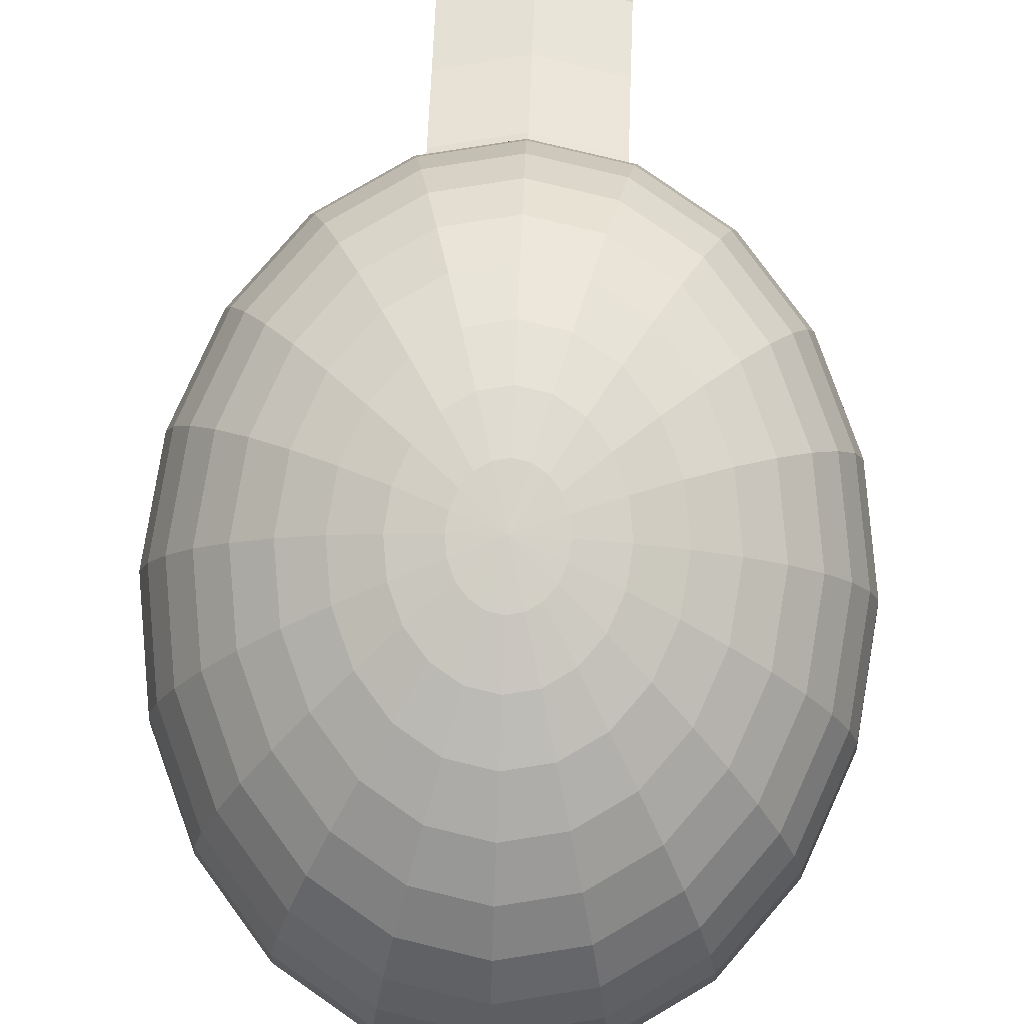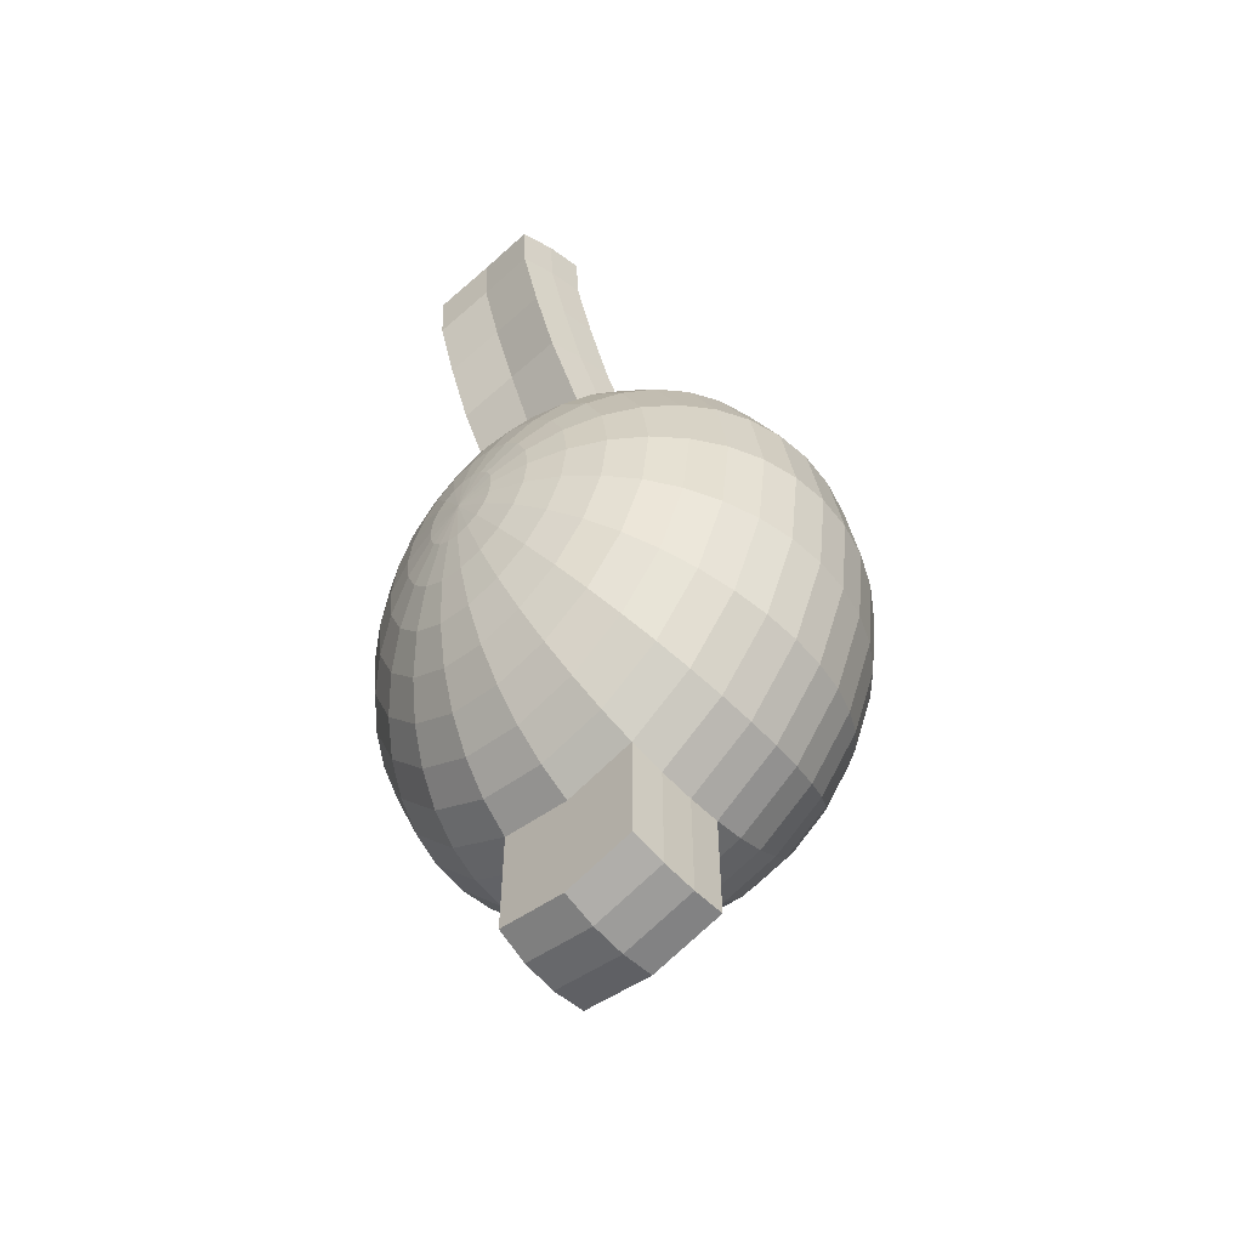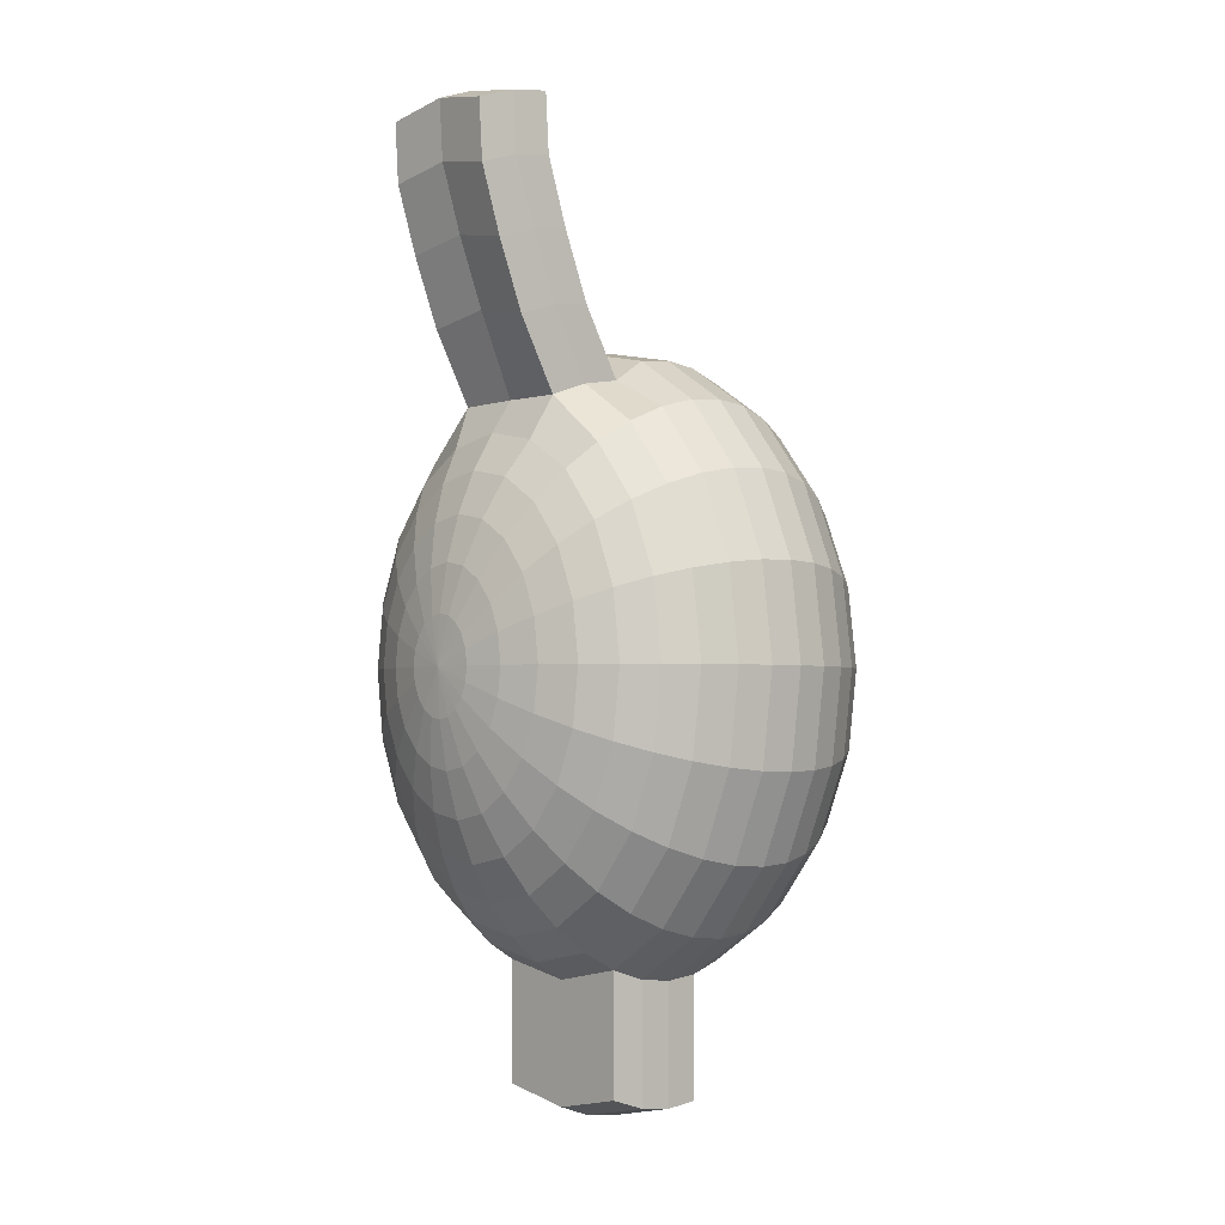
<metadata>
{"format":"obj","ext":"obj","renderer":"f3d","projection":"perspective","resolution":1024,"background":"white","views":[{"elev":79.3,"azim":-177.7,"up":"+Y"},{"elev":-57.5,"azim":42.7,"up":"+Z"},{"elev":-2.8,"azim":47.1,"up":"+Z"}]}
</metadata>
<code>
g default
v -10.84 1.559 -6.653
v -10.9 1.559 -6.797
v -10.99 1.559 -6.911
v -11.1 1.559 -6.984
v -11.23 1.559 -7.009
v -11.35 1.559 -6.984
v -11.47 1.559 -6.911
v -11.56 1.559 -6.797
v -11.62 1.559 -6.653
v -11.64 1.559 -6.493
v -11.62 1.559 -6.334
v -11.56 1.559 -6.19
v -11.47 1.559 -6.076
v -11.35 1.559 -6.003
v -11.23 1.559 -5.977
v -11.1 1.559 -6.003
v -10.99 1.559 -6.076
v -10.9 1.559 -6.19
v -10.84 1.559 -6.334
v -10.82 1.559 -6.493
v -10.46 1.644 -6.808
v -10.57 1.644 -7.092
v -10.75 1.644 -7.318
v -10.98 1.644 -7.463
v -11.23 1.644 -7.512
v -11.48 1.644 -7.463
v -11.7 1.644 -7.318
v -11.88 1.644 -7.092
v -12 1.644 -6.808
v -12.04 1.644 -6.493
v -12 1.644 -6.178
v -11.88 1.644 -5.894
v -11.7 1.644 -5.669
v -11.48 1.644 -5.524
v -11.23 1.644 -5.474
v -10.98 1.644 -5.524
v -10.75 1.644 -5.669
v -10.57 1.644 -5.894
v -10.46 1.644 -6.178
v -10.42 1.644 -6.493
v -10.09 1.784 -6.956
v -10.26 1.784 -7.373
v -10.53 1.784 -7.705
v -10.86 1.784 -7.917
v -11.23 1.784 -7.991
v -11.6 1.784 -7.917
v -11.93 1.784 -7.705
v -12.19 1.784 -7.373
v -12.36 1.784 -6.956
v -12.42 1.784 -6.493
v -12.36 1.784 -6.031
v -12.19 1.784 -5.613
v -11.93 1.784 -5.282
v -11.6 1.784 -5.069
v -11.23 1.784 -4.996
v -10.86 1.784 -5.069
v -10.53 1.784 -5.282
v -10.26 1.784 -5.613
v -10.09 1.784 -6.031
v -10.04 1.784 -6.493
v -9.761 1.976 -7.092
v -9.98 1.976 -7.633
v -10.32 1.976 -8.062
v -10.75 1.976 -8.337
v -11.23 1.976 -8.432
v -11.7 1.976 -8.337
v -12.13 1.976 -8.062
v -12.48 1.976 -7.633
v -12.69 1.976 -7.092
v -12.77 1.976 -6.493
v -12.69 1.976 -5.894
v -12.48 1.976 -5.354
v -12.13 1.976 -4.925
v -11.7 1.976 -4.65
v -11.23 1.976 -4.555
v -10.75 1.976 -4.65
v -10.32 1.976 -4.925
v -9.98 1.976 -5.354
v -9.761 1.976 -5.894
v -9.685 1.976 -6.493
v -9.463 2.214 -7.214
v -9.726 2.214 -7.864
v -10.14 2.214 -8.38
v -10.65 2.214 -8.711
v -11.23 2.214 -8.825
v -11.8 2.214 -8.711
v -12.32 2.214 -8.38
v -12.73 2.214 -7.864
v -12.99 2.214 -7.214
v -13.08 2.214 -6.493
v -12.99 2.214 -5.773
v -12.73 2.214 -5.122
v -12.32 2.214 -4.607
v -11.8 2.214 -4.275
v -11.23 2.214 -4.161
v -10.65 2.214 -4.275
v -10.14 2.214 -4.607
v -9.726 2.214 -5.122
v -9.463 2.214 -5.773
v -9.372 2.214 -6.493
v -9.208 2.492 -7.318
v -9.51 2.492 -8.062
v -9.98 2.492 -8.652
v -10.57 2.492 -9.031
v -11.23 2.492 -9.161
v -11.88 2.492 -9.031
v -12.48 2.492 -8.652
v -12.94 2.492 -8.062
v -13.25 2.492 -7.318
v -13.35 2.492 -6.493
v -13.25 2.492 -5.669
v -12.94 2.492 -4.925
v -12.48 2.492 -4.335
v -11.88 2.438 -3.823
v -11.23 2.449 -3.814
v -10.57 2.438 -3.823
v -9.98 2.492 -4.335
v -9.51 2.492 -4.925
v -9.208 2.492 -5.669
v -9.105 2.492 -6.493
v -9.004 2.805 -7.401
v -9.336 2.805 -8.221
v -9.853 2.805 -8.871
v -10.5 2.805 -9.288
v -11.23 2.805 -9.432
v -11.95 2.805 -9.288
v -12.6 2.805 -8.871
v -13.12 2.805 -8.221
v -13.45 2.805 -7.401
v -13.57 2.805 -6.493
v -13.45 2.805 -5.585
v -13.12 2.805 -4.766
v -12.6 2.805 -4.116
v -11.95 2.807 -3.687
v -10.5 2.807 -3.687
v -9.853 2.805 -4.116
v -9.336 2.805 -4.766
v -9.004 2.805 -5.585
v -8.889 2.805 -6.493
v -8.854 3.143 -7.463
v -9.208 3.143 -8.337
v -9.761 3.143 -9.031
v -10.46 3.143 -9.476
v -11.23 3.143 -9.63
v -12 3.143 -9.476
v -12.69 3.143 -9.031
v -13.25 3.143 -8.337
v -13.6 3.143 -7.463
v -13.72 3.143 -6.493
v -13.6 3.143 -5.524
v -13.25 3.143 -4.65
v -12.69 3.143 -3.956
v -12 3.181 -3.624
v -11.23 3.224 -3.309
v -10.46 3.181 -3.624
v -9.761 3.143 -3.956
v -9.208 3.143 -4.65
v -8.854 3.143 -5.524
v -8.732 3.143 -6.493
v -8.763 3.5 -7.5
v -9.131 3.5 -8.408
v -9.704 3.5 -9.129
v -10.43 3.5 -9.591
v -12.03 3.5 -9.591
v -12.75 3.5 -9.129
v -13.32 3.5 -8.408
v -13.69 3.5 -7.5
v -13.82 3.5 -6.493
v -13.69 3.5 -5.487
v -13.32 3.5 -4.579
v -12.75 3.5 -3.858
v -12.03 3.5 -3.395
v -11.23 3.5 -3.236
v -10.43 3.5 -3.395
v -9.704 3.5 -3.858
v -9.131 3.5 -4.579
v -8.763 3.5 -5.487
v -8.636 3.5 -6.493
v -8.732 3.865 -7.512
v -9.105 3.865 -8.432
v -9.685 3.865 -9.161
v -10.42 3.865 -9.63
v -12.04 3.865 -9.63
v -12.77 3.865 -9.161
v -13.35 3.865 -8.432
v -13.72 3.865 -7.512
v -13.85 3.865 -6.493
v -13.72 3.865 -5.474
v -13.35 3.865 -4.555
v -12.77 3.865 -3.825
v -12.04 3.865 -3.357
v -11.23 3.865 -3.195
v -10.42 3.865 -3.357
v -9.685 3.865 -3.825
v -9.105 3.865 -4.555
v -8.732 3.865 -5.474
v -8.603 3.865 -6.493
v -8.763 4.23 -7.5
v -9.131 4.23 -8.408
v -9.704 4.23 -9.129
v -10.43 4.23 -9.591
v -11.23 4.23 -9.751
v -12.03 4.23 -9.591
v -12.75 4.23 -9.129
v -13.32 4.23 -8.408
v -13.69 4.23 -7.5
v -13.82 4.23 -6.493
v -13.69 4.23 -5.487
v -13.32 4.23 -4.579
v -12.75 4.23 -3.858
v -12.03 4.23 -3.395
v -11.23 4.23 -3.236
v -10.43 4.23 -3.395
v -9.704 4.23 -3.858
v -9.131 4.23 -4.579
v -8.763 4.23 -5.487
v -8.636 4.23 -6.493
v -8.854 4.586 -7.463
v -9.208 4.586 -8.337
v -9.761 4.586 -9.031
v -10.46 4.586 -9.476
v -11.23 4.586 -9.63
v -12 4.586 -9.476
v -12.69 4.586 -9.031
v -13.25 4.586 -8.337
v -13.6 4.586 -7.463
v -13.72 4.586 -6.493
v -13.6 4.586 -5.524
v -13.25 4.586 -4.65
v -12.69 4.586 -3.956
v -12 4.586 -3.51
v -11.23 4.586 -3.357
v -10.46 4.586 -3.51
v -9.761 4.586 -3.956
v -9.208 4.586 -4.65
v -8.854 4.586 -5.524
v -8.732 4.586 -6.493
v -9.004 4.925 -7.401
v -9.336 4.925 -8.221
v -9.853 4.925 -8.871
v -10.5 4.925 -9.288
v -11.23 4.925 -9.432
v -11.95 4.925 -9.288
v -12.6 4.925 -8.871
v -13.12 4.925 -8.221
v -13.45 4.925 -7.401
v -13.57 4.925 -6.493
v -13.45 4.925 -5.585
v -13.12 4.925 -4.766
v -12.6 4.925 -4.116
v -11.95 4.925 -3.698
v -11.23 4.925 -3.555
v -10.5 4.925 -3.698
v -9.853 4.925 -4.116
v -9.336 4.925 -4.766
v -9.004 4.925 -5.585
v -8.889 4.925 -6.493
v -9.208 5.237 -7.318
v -9.51 5.237 -8.062
v -9.98 5.237 -8.652
v -10.57 5.237 -9.031
v -11.23 5.237 -9.161
v -11.88 5.237 -9.031
v -12.48 5.237 -8.652
v -12.94 5.237 -8.062
v -13.25 5.237 -7.318
v -13.35 5.237 -6.493
v -13.25 5.237 -5.669
v -12.94 5.237 -4.925
v -12.48 5.237 -4.335
v -11.88 5.237 -3.956
v -11.23 5.237 -3.825
v -10.57 5.237 -3.956
v -9.98 5.237 -4.335
v -9.51 5.237 -4.925
v -9.208 5.237 -5.669
v -9.105 5.237 -6.493
v -9.463 5.516 -7.214
v -9.726 5.516 -7.864
v -10.14 5.516 -8.38
v -10.65 5.516 -8.711
v -11.23 5.516 -8.825
v -11.8 5.516 -8.711
v -12.32 5.516 -8.38
v -12.73 5.516 -7.864
v -12.99 5.516 -7.214
v -13.08 5.516 -6.493
v -12.99 5.516 -5.773
v -12.73 5.516 -5.122
v -12.32 5.516 -4.607
v -11.8 5.516 -4.275
v -11.23 5.516 -4.161
v -10.65 5.516 -4.275
v -10.14 5.516 -4.607
v -9.726 5.516 -5.122
v -9.463 5.516 -5.773
v -9.372 5.516 -6.493
v -9.761 5.754 -7.092
v -9.98 5.754 -7.633
v -10.32 5.754 -8.062
v -10.75 5.754 -8.337
v -11.23 5.754 -8.432
v -11.7 5.754 -8.337
v -12.13 5.754 -8.062
v -12.48 5.754 -7.633
v -12.69 5.754 -7.092
v -12.77 5.754 -6.493
v -12.69 5.754 -5.894
v -12.48 5.754 -5.354
v -12.13 5.754 -4.925
v -11.7 5.754 -4.65
v -11.23 5.754 -4.555
v -10.75 5.754 -4.65
v -10.32 5.754 -4.925
v -9.98 5.754 -5.354
v -9.761 5.754 -5.894
v -9.685 5.754 -6.493
v -10.09 5.945 -6.956
v -10.26 5.945 -7.373
v -10.53 5.945 -7.705
v -10.86 5.945 -7.917
v -11.23 5.945 -7.991
v -11.6 5.945 -7.917
v -11.93 5.945 -7.705
v -12.19 5.945 -7.373
v -12.36 5.945 -6.956
v -12.42 5.945 -6.493
v -12.36 5.945 -6.031
v -12.19 5.945 -5.613
v -11.93 5.945 -5.282
v -11.6 5.945 -5.069
v -11.23 5.945 -4.996
v -10.86 5.945 -5.069
v -10.53 5.945 -5.282
v -10.26 5.945 -5.613
v -10.09 5.945 -6.031
v -10.04 5.945 -6.493
v -10.46 6.085 -6.808
v -10.57 6.085 -7.092
v -10.75 6.085 -7.318
v -10.98 6.085 -7.463
v -11.23 6.085 -7.512
v -11.48 6.085 -7.463
v -11.7 6.085 -7.318
v -11.88 6.085 -7.092
v -12 6.085 -6.808
v -12.04 6.085 -6.493
v -12 6.085 -6.178
v -11.88 6.085 -5.894
v -11.7 6.085 -5.669
v -11.48 6.085 -5.524
v -11.23 6.085 -5.474
v -10.98 6.085 -5.524
v -10.75 6.085 -5.669
v -10.57 6.085 -5.894
v -10.46 6.085 -6.178
v -10.42 6.085 -6.493
v -10.84 6.171 -6.653
v -10.9 6.171 -6.797
v -10.99 6.171 -6.911
v -11.1 6.171 -6.984
v -11.23 6.171 -7.009
v -11.35 6.171 -6.984
v -11.47 6.171 -6.911
v -11.56 6.171 -6.797
v -11.62 6.171 -6.653
v -11.64 6.171 -6.493
v -11.62 6.171 -6.334
v -11.56 6.171 -6.19
v -11.47 6.171 -6.076
v -11.35 6.171 -6.003
v -11.23 6.171 -5.977
v -11.1 6.171 -6.003
v -10.99 6.171 -6.076
v -10.9 6.171 -6.19
v -10.84 6.171 -6.334
v -10.82 6.171 -6.493
v -11.23 1.53 -6.493
v -11.23 6.2 -6.493
v -10.46 3.143 -10.75
v -11.23 3.143 -10.9
v -11.23 3.5 -11.03
v -10.43 3.5 -10.87
v -12 3.143 -10.75
v -12.03 3.5 -10.87
v -11.23 3.865 -11.07
v -10.42 3.865 -10.9
v -12.04 3.865 -10.9
v -11.23 4.23 -11.03
v -10.43 4.23 -10.87
v -12.03 4.23 -10.87
v -11.88 1.491 -1.041
v -11.23 1.532 -0.9182
v -11.23 1.908 -0.782
v -11.95 1.864 -0.9172
v -10.57 1.491 -1.041
v -10.5 1.864 -0.9172
v -11.23 2.288 -0.7237
v -12 2.24 -0.8681
v -10.46 2.24 -0.8681
v -11.88 1.751 -2.359
v -11.95 2.124 -2.235
v -12 2.5 -2.186
v -11.23 2.548 -2.042
v -10.46 2.5 -2.186
v -10.5 2.124 -2.235
v -10.57 1.751 -2.359
v -11.23 1.792 -2.236
v -11.88 1.53 -1.667
v -11.95 1.903 -1.543
v -12 2.279 -1.494
v -11.23 2.326 -1.35
v -10.46 2.279 -1.494
v -10.5 1.903 -1.543
v -10.57 1.53 -1.667
v -11.23 1.57 -1.544
v -11.88 2.028 -3.071
v -11.95 2.401 -2.947
v -12 2.777 -2.898
v -11.23 2.825 -2.754
v -10.46 2.777 -2.898
v -10.5 2.401 -2.947
v -10.57 2.028 -3.071
v -11.23 2.069 -2.948
g smalldragon:pSphere3
f 1 2 22 21
f 2 3 23 22
f 3 4 24 23
f 4 5 25 24
f 5 6 26 25
f 6 7 27 26
f 7 8 28 27
f 8 9 29 28
f 9 10 30 29
f 10 11 31 30
f 11 12 32 31
f 12 13 33 32
f 13 14 34 33
f 14 15 35 34
f 15 16 36 35
f 16 17 37 36
f 17 18 38 37
f 18 19 39 38
f 19 20 40 39
f 20 1 21 40
f 21 22 42 41
f 22 23 43 42
f 23 24 44 43
f 24 25 45 44
f 25 26 46 45
f 26 27 47 46
f 27 28 48 47
f 28 29 49 48
f 29 30 50 49
f 30 31 51 50
f 31 32 52 51
f 32 33 53 52
f 33 34 54 53
f 34 35 55 54
f 35 36 56 55
f 36 37 57 56
f 37 38 58 57
f 38 39 59 58
f 39 40 60 59
f 40 21 41 60
f 41 42 62 61
f 42 43 63 62
f 43 44 64 63
f 44 45 65 64
f 45 46 66 65
f 46 47 67 66
f 47 48 68 67
f 48 49 69 68
f 49 50 70 69
f 50 51 71 70
f 51 52 72 71
f 52 53 73 72
f 53 54 74 73
f 54 55 75 74
f 55 56 76 75
f 56 57 77 76
f 57 58 78 77
f 58 59 79 78
f 59 60 80 79
f 60 41 61 80
f 61 62 82 81
f 62 63 83 82
f 63 64 84 83
f 64 65 85 84
f 65 66 86 85
f 66 67 87 86
f 67 68 88 87
f 68 69 89 88
f 69 70 90 89
f 70 71 91 90
f 71 72 92 91
f 72 73 93 92
f 73 74 94 93
f 74 75 95 94
f 75 76 96 95
f 76 77 97 96
f 77 78 98 97
f 78 79 99 98
f 79 80 100 99
f 80 61 81 100
f 81 82 102 101
f 82 83 103 102
f 83 84 104 103
f 84 85 105 104
f 85 86 106 105
f 86 87 107 106
f 87 88 108 107
f 88 89 109 108
f 89 90 110 109
f 90 91 111 110
f 91 92 112 111
f 92 93 113 112
f 93 94 114 113
f 94 95 115 114
f 95 96 116 115
f 96 97 117 116
f 97 98 118 117
f 98 99 119 118
f 99 100 120 119
f 100 81 101 120
f 101 102 122 121
f 102 103 123 122
f 103 104 124 123
f 104 105 125 124
f 105 106 126 125
f 106 107 127 126
f 107 108 128 127
f 108 109 129 128
f 109 110 130 129
f 110 111 131 130
f 111 112 132 131
f 112 113 133 132
f 113 114 134 133
f 392 393 394 395
f 393 396 397 394
f 116 117 136 135
f 117 118 137 136
f 118 119 138 137
f 119 120 139 138
f 120 101 121 139
f 121 122 141 140
f 122 123 142 141
f 123 124 143 142
f 124 125 144 143
f 125 126 145 144
f 126 127 146 145
f 127 128 147 146
f 128 129 148 147
f 129 130 149 148
f 130 131 150 149
f 131 132 151 150
f 132 133 152 151
f 133 134 153 152
f 395 394 398 399
f 394 397 400 398
f 135 136 156 155
f 136 137 157 156
f 137 138 158 157
f 138 139 159 158
f 139 121 140 159
f 140 141 161 160
f 141 142 162 161
f 142 143 163 162
f 380 381 382 383
f 381 384 385 382
f 145 146 165 164
f 146 147 166 165
f 147 148 167 166
f 148 149 168 167
f 149 150 169 168
f 150 151 170 169
f 151 152 171 170
f 152 153 172 171
f 153 154 173 172
f 154 155 174 173
f 155 156 175 174
f 156 157 176 175
f 157 158 177 176
f 158 159 178 177
f 159 140 160 178
f 160 161 180 179
f 161 162 181 180
f 162 163 182 181
f 383 382 386 387
f 382 385 388 386
f 164 165 184 183
f 165 166 185 184
f 166 167 186 185
f 167 168 187 186
f 168 169 188 187
f 169 170 189 188
f 170 171 190 189
f 171 172 191 190
f 172 173 192 191
f 173 174 193 192
f 174 175 194 193
f 175 176 195 194
f 176 177 196 195
f 177 178 197 196
f 178 160 179 197
f 179 180 199 198
f 180 181 200 199
f 181 182 201 200
f 387 386 389 390
f 386 388 391 389
f 183 184 204 203
f 184 185 205 204
f 185 186 206 205
f 186 187 207 206
f 187 188 208 207
f 188 189 209 208
f 189 190 210 209
f 190 191 211 210
f 191 192 212 211
f 192 193 213 212
f 193 194 214 213
f 194 195 215 214
f 195 196 216 215
f 196 197 217 216
f 197 179 198 217
f 198 199 219 218
f 199 200 220 219
f 200 201 221 220
f 201 202 222 221
f 202 203 223 222
f 203 204 224 223
f 204 205 225 224
f 205 206 226 225
f 206 207 227 226
f 207 208 228 227
f 208 209 229 228
f 209 210 230 229
f 210 211 231 230
f 211 212 232 231
f 212 213 233 232
f 213 214 234 233
f 214 215 235 234
f 215 216 236 235
f 216 217 237 236
f 217 198 218 237
f 218 219 239 238
f 219 220 240 239
f 220 221 241 240
f 221 222 242 241
f 222 223 243 242
f 223 224 244 243
f 224 225 245 244
f 225 226 246 245
f 226 227 247 246
f 227 228 248 247
f 228 229 249 248
f 229 230 250 249
f 230 231 251 250
f 231 232 252 251
f 232 233 253 252
f 233 234 254 253
f 234 235 255 254
f 235 236 256 255
f 236 237 257 256
f 237 218 238 257
f 238 239 259 258
f 239 240 260 259
f 240 241 261 260
f 241 242 262 261
f 242 243 263 262
f 243 244 264 263
f 244 245 265 264
f 245 246 266 265
f 246 247 267 266
f 247 248 268 267
f 248 249 269 268
f 249 250 270 269
f 250 251 271 270
f 251 252 272 271
f 252 253 273 272
f 253 254 274 273
f 254 255 275 274
f 255 256 276 275
f 256 257 277 276
f 257 238 258 277
f 258 259 279 278
f 259 260 280 279
f 260 261 281 280
f 261 262 282 281
f 262 263 283 282
f 263 264 284 283
f 264 265 285 284
f 265 266 286 285
f 266 267 287 286
f 267 268 288 287
f 268 269 289 288
f 269 270 290 289
f 270 271 291 290
f 271 272 292 291
f 272 273 293 292
f 273 274 294 293
f 274 275 295 294
f 275 276 296 295
f 276 277 297 296
f 277 258 278 297
f 278 279 299 298
f 279 280 300 299
f 280 281 301 300
f 281 282 302 301
f 282 283 303 302
f 283 284 304 303
f 284 285 305 304
f 285 286 306 305
f 286 287 307 306
f 287 288 308 307
f 288 289 309 308
f 289 290 310 309
f 290 291 311 310
f 291 292 312 311
f 292 293 313 312
f 293 294 314 313
f 294 295 315 314
f 295 296 316 315
f 296 297 317 316
f 297 278 298 317
f 298 299 319 318
f 299 300 320 319
f 300 301 321 320
f 301 302 322 321
f 302 303 323 322
f 303 304 324 323
f 304 305 325 324
f 305 306 326 325
f 306 307 327 326
f 307 308 328 327
f 308 309 329 328
f 309 310 330 329
f 310 311 331 330
f 311 312 332 331
f 312 313 333 332
f 313 314 334 333
f 314 315 335 334
f 315 316 336 335
f 316 317 337 336
f 317 298 318 337
f 318 319 339 338
f 319 320 340 339
f 320 321 341 340
f 321 322 342 341
f 322 323 343 342
f 323 324 344 343
f 324 325 345 344
f 325 326 346 345
f 326 327 347 346
f 327 328 348 347
f 328 329 349 348
f 329 330 350 349
f 330 331 351 350
f 331 332 352 351
f 332 333 353 352
f 333 334 354 353
f 334 335 355 354
f 335 336 356 355
f 336 337 357 356
f 337 318 338 357
f 338 339 359 358
f 339 340 360 359
f 340 341 361 360
f 341 342 362 361
f 342 343 363 362
f 343 344 364 363
f 344 345 365 364
f 345 346 366 365
f 346 347 367 366
f 347 348 368 367
f 348 349 369 368
f 349 350 370 369
f 350 351 371 370
f 351 352 372 371
f 352 353 373 372
f 353 354 374 373
f 354 355 375 374
f 355 356 376 375
f 356 357 377 376
f 357 338 358 377
f 2 1 378
f 3 2 378
f 4 3 378
f 5 4 378
f 6 5 378
f 7 6 378
f 8 7 378
f 9 8 378
f 10 9 378
f 11 10 378
f 12 11 378
f 13 12 378
f 14 13 378
f 15 14 378
f 16 15 378
f 17 16 378
f 18 17 378
f 19 18 378
f 20 19 378
f 1 20 378
f 358 359 379
f 359 360 379
f 360 361 379
f 361 362 379
f 362 363 379
f 363 364 379
f 364 365 379
f 365 366 379
f 366 367 379
f 367 368 379
f 368 369 379
f 369 370 379
f 370 371 379
f 371 372 379
f 372 373 379
f 373 374 379
f 374 375 379
f 375 376 379
f 376 377 379
f 377 358 379
f 143 144 381 380
f 163 143 380 383
f 144 145 384 381
f 145 164 385 384
f 182 163 383 387
f 164 183 388 385
f 202 201 390 389
f 201 182 387 390
f 183 203 391 388
f 203 202 389 391
f 114 115 424 417
f 134 114 417 418
f 115 116 423 424
f 116 135 422 423
f 154 153 419 420
f 153 134 418 419
f 135 155 421 422
f 155 154 420 421
f 402 401 409 410
f 403 402 410 411
f 404 403 411 412
f 405 404 412 413
f 406 405 413 414
f 407 406 414 415
f 408 407 415 416
f 401 408 416 409
f 410 409 392 395
f 411 410 395 399
f 412 411 399 398
f 413 412 398 400
f 414 413 400 397
f 415 414 397 396
f 416 415 396 393
f 409 416 393 392
f 418 417 401 402
f 419 418 402 403
f 420 419 403 404
f 421 420 404 405
f 422 421 405 406
f 423 422 406 407
f 424 423 407 408
f 417 424 408 401

</code>
